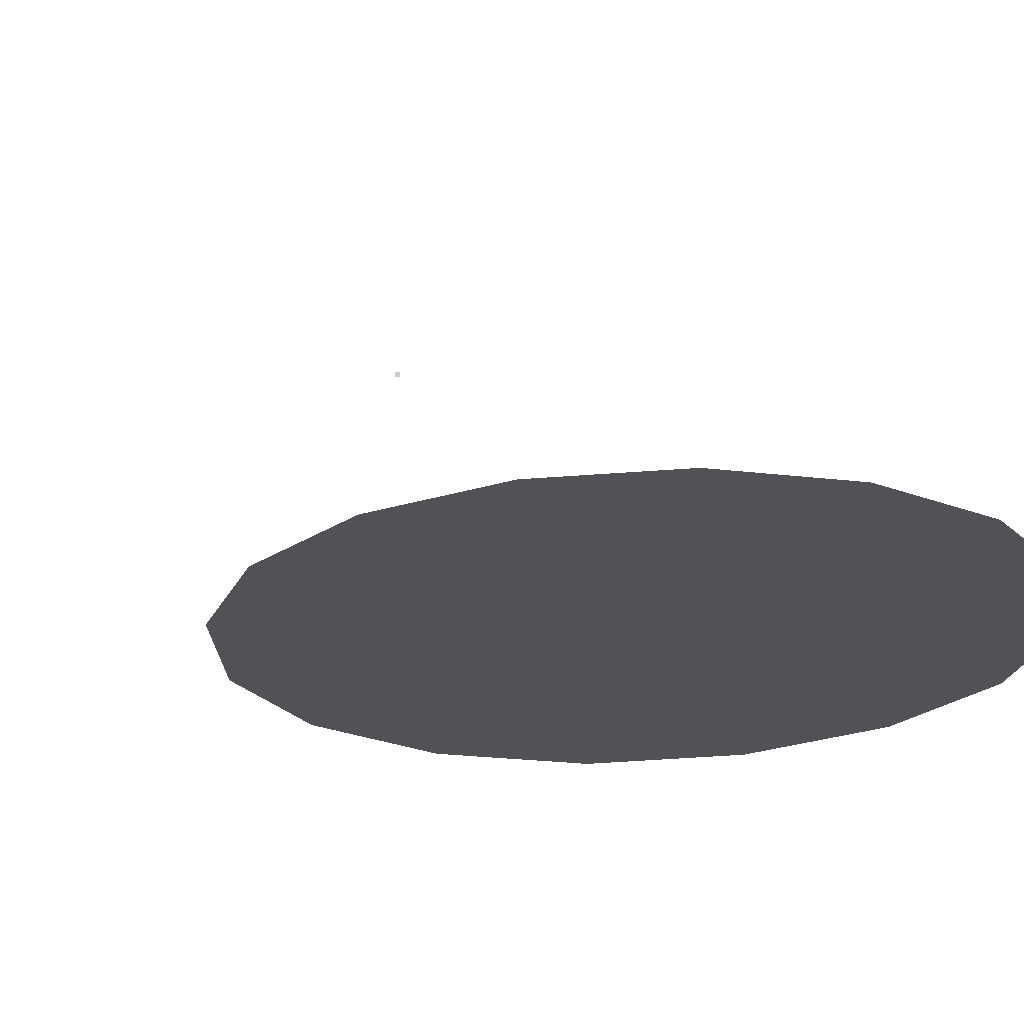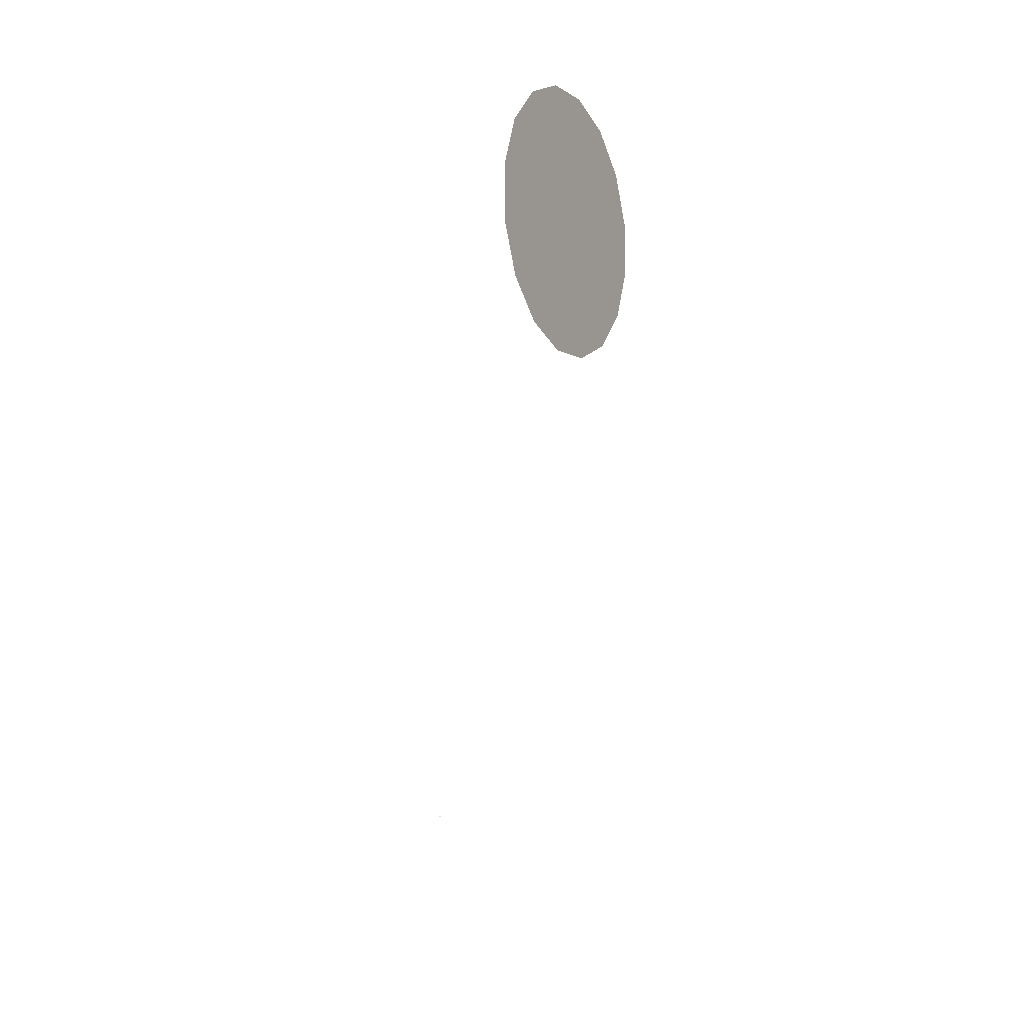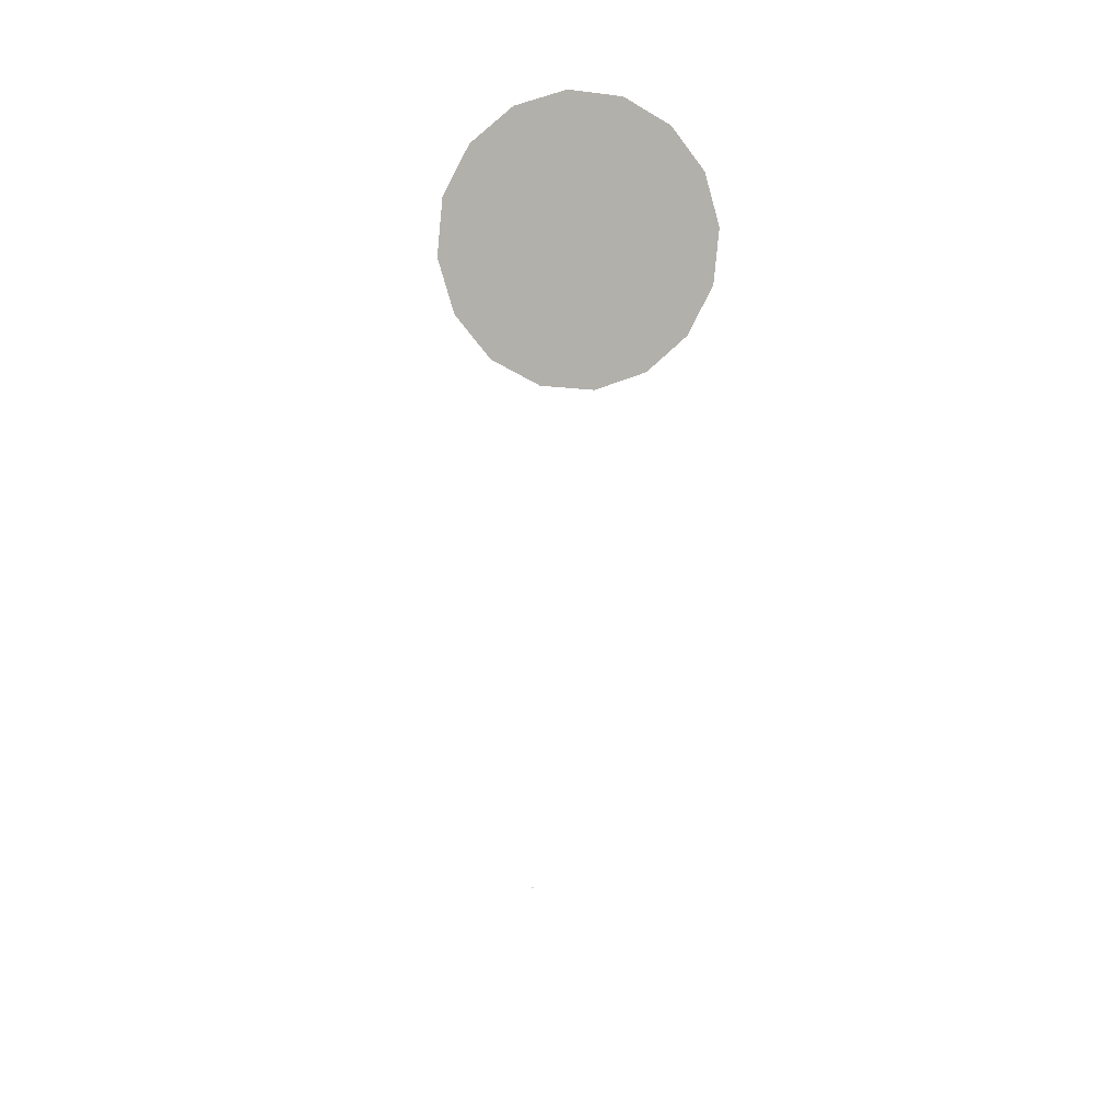
<metadata>
{"format":"obj","ext":"obj","renderer":"f3d","projection":"perspective","resolution":1024,"background":"white","views":[{"elev":-4.1,"azim":-6.4,"up":"+Y"},{"elev":32.4,"azim":-66.8,"up":"+Z"},{"elev":27.7,"azim":-18.4,"up":"+Z"}]}
</metadata>
<code>
o AlarmClock_29_AlarmClock_29_0_GeomSubset_3
v 0.0005 0.001192 -0.3367
v -0.0005 0.001192 -0.3367
v 0.0005 0.002193 -0.3367
v -0.0005 0.002193 -0.3367
v 0.0005 0.001192 -0.3367
v -0.0005 0.001192 -0.3367
v 0.0005 0.002193 -0.3367
v -0.0005 0.002193 -0.3367
v 0.0005 0.001192 -0.3367
v -0.0005 0.001192 -0.3367
v 0.0005 0.002193 -0.3367
v -0.0005 0.002193 -0.3367
v 0.0005 0.001192 -0.3367
v -0.0005 0.001192 -0.3367
v 0.0005 0.002193 -0.3367
v -0.0005 0.002193 -0.3367
v 0.0005 0.001192 -0.3367
v -0.0005 0.001192 -0.3367
v 0.0005 0.002193 -0.3367
v -0.0005 0.002193 -0.3367
v -0.07669 0.05568 0.004169
v -0.05869 0.06357 0.02992
v -0.03176 0.06883 0.04712
v 0 0.07068 0.05316
v 0.03176 0.06883 0.04712
v 0.05869 0.06357 0.02992
v 0.07669 0.05568 0.004169
v 0.083 0.04639 -0.0262
v 0.07669 0.03709 -0.05658
v 0.05997 0.02977 -0.0805
v -0.05997 0.02977 -0.0805
v -0.07669 0.03709 -0.05658
v -0.083 0.04639 -0.0262
v -0.08553 0.03465 0.01444
v -0.06546 0.04344 0.04316
v -0.03543 0.04932 0.06235
v 0 0.05138 0.06909
v 0.03543 0.04932 0.06235
v 0.06546 0.04344 0.04316
v 0.08553 0.03465 0.01444
v 0.09258 0.02429 -0.01944
v 0.08553 0.01392 -0.05332
v 0.06688 0.005749 -0.08
v -0.06688 0.005749 -0.08
v -0.08553 0.01392 -0.05332
v -0.09258 0.02429 -0.01944
v -0.08855 0.0113 0.02289
v -0.06777 0.0204 0.05263
v -0.03668 0.02648 0.07249
v 0 0.02862 0.07947
v 0.03668 0.02648 0.07249
v 0.06777 0.0204 0.05263
v 0.08855 0.0113 0.02289
v 0.09584 0.000566 -0.01218
v 0.08855 -0.01017 -0.04725
v 0.06777 -0.01927 -0.07698
v -0.06777 -0.01927 -0.07698
v -0.08855 -0.01017 -0.04725
v -0.09584 0.000566 -0.01218
v -0.08553 -0.01279 0.02896
v -0.06546 -0.003995 0.05768
v -0.03543 0.001878 0.07687
v 0 0.003941 0.08361
v 0.03543 0.001878 0.07687
v 0.06546 -0.003995 0.05768
v 0.08553 -0.01279 0.02896
v 0.09258 -0.02315 -0.004918
v 0.08553 -0.03352 -0.0388
v 0.06546 -0.04231 -0.06751
v -0.06546 -0.04231 -0.06751
v -0.08553 -0.03352 -0.0388
v -0.09258 -0.02315 -0.004918
v -0.07669 -0.03596 0.03222
v -0.05869 -0.02808 0.05797
v -0.03176 -0.02281 0.07518
v 0 -0.02097 0.08122
v 0.03176 -0.02281 0.07518
v 0.05869 -0.02808 0.05797
v 0.07669 -0.03596 0.03222
v 0.083 -0.04526 0.001848
v 0.07669 -0.05455 -0.02852
v 0.05869 -0.06244 -0.05427
v 0.03176 -0.0677 -0.07148
v 0 -0.06955 -0.07752
v -0.03176 -0.0677 -0.07148
v -0.05869 -0.06244 -0.05427
v -0.07669 -0.05455 -0.02852
v -0.083 -0.04526 0.001848
v -0.06261 -0.05665 0.03246
v -0.04792 -0.05021 0.05348
v -0.02593 -0.04591 0.06753
v 0 -0.0444 0.07246
v 0.02593 -0.04591 0.06753
v 0.04792 -0.05021 0.05348
v 0.06261 -0.05665 0.03246
v 0.06777 -0.06424 0.007658
v 0.06261 -0.07183 -0.01714
v 0.04792 -0.07827 -0.03817
v 0.02593 -0.08256 -0.05221
v 0 -0.08407 -0.05715
v -0.02593 -0.08256 -0.05221
v -0.04792 -0.07827 -0.03817
v -0.06261 -0.07183 -0.01714
v -0.06777 -0.06424 0.007657
v 0 0.001693 -0.08563
v 0 0.06525 -0.0324
v -0.03911 -0.05279 0.04505
v 0 -0.06424 0.007657
v -0.02117 -0.04928 0.05652
v 0 -0.04805 0.06054
v 0.02117 -0.04928 0.05652
v 0.03911 -0.05279 0.04505
v 0.0511 -0.05804 0.0279
v 0.05531 -0.06424 0.007658
v 0.0511 -0.07043 -0.01258
v 0.03911 -0.07569 -0.02974
v 0.02117 -0.0792 -0.0412
v 0 -0.08043 -0.04523
v -0.02117 -0.0792 -0.0412
v -0.03911 -0.07569 -0.02974
v -0.0511 -0.07043 -0.01258
v -0.05531 -0.06424 0.007657
v -0.0511 -0.05804 0.0279
v -0.02167 -0.05168 0.05851
v -0.02277 -0.05265 0.06159
v -0.04207 -0.05642 0.04926
v -0.04003 -0.05527 0.04678
v 0 -0.05042 0.06264
v 0 -0.05132 0.06592
v 0.02167 -0.05168 0.05851
v 0.02277 -0.05265 0.06159
v 0.04003 -0.05527 0.04678
v 0.04207 -0.05642 0.04926
v 0.05231 -0.06064 0.02922
v 0.05497 -0.06207 0.0308
v 0.05662 -0.06699 0.008498
v 0.05949 -0.06874 0.009034
v 0.05231 -0.07333 -0.01222
v 0.05497 -0.0754 -0.01274
v 0.04003 -0.0787 -0.02978
v 0.04207 -0.08105 -0.03119
v 0.02167 -0.08229 -0.04152
v 0.02277 -0.08482 -0.04353
v 0 -0.08356 -0.04564
v 0 -0.08615 -0.04786
v -0.02167 -0.08229 -0.04152
v -0.02277 -0.08482 -0.04353
v -0.04003 -0.0787 -0.02978
v -0.04207 -0.08105 -0.03119
v -0.05231 -0.07333 -0.01222
v -0.05497 -0.0754 -0.01274
v -0.05662 -0.06699 0.008498
v -0.05949 -0.06874 0.009033
v -0.05231 -0.06064 0.02922
v -0.05497 -0.06207 0.0308
v -0.04635 -0.05517 0.05335
v -0.04729 -0.0531 0.0537
v -0.06056 -0.06139 0.03302
v -0.06178 -0.05945 0.03295
v -0.02508 -0.05101 0.06694
v -0.02559 -0.04886 0.06756
v 0 -0.04955 0.07171
v 0 -0.04737 0.07243
v 0.02508 -0.05101 0.06694
v 0.02559 -0.04886 0.06756
v 0.04635 -0.05517 0.05335
v 0.04729 -0.0531 0.0537
v 0.06056 -0.06139 0.03302
v 0.06178 -0.05945 0.03295
v 0.06555 -0.06874 0.009034
v 0.06687 -0.06694 0.008484
v 0.06056 -0.07608 -0.01495
v 0.06178 -0.07443 -0.01599
v 0.04635 -0.0823 -0.03529
v 0.04729 -0.08078 -0.03673
v 0.02508 -0.08646 -0.04887
v 0.02559 -0.08502 -0.05059
v 0 -0.08792 -0.05364
v 0 -0.08651 -0.05546
v -0.02508 -0.08646 -0.04887
v -0.02559 -0.08502 -0.05059
v -0.04635 -0.0823 -0.03529
v -0.04729 -0.08078 -0.03673
v -0.06056 -0.07608 -0.01495
v -0.06178 -0.07443 -0.01599
v -0.06555 -0.06874 0.009033
v -0.06687 -0.06694 0.008483
v -0.05895 0.07252 -0.008666
v -0.06482 0.07025 -0.005431
v -0.04961 0.07692 0.01633
v -0.04512 0.07858 0.01113
v -0.02442 0.08262 0.02435
v -0.02685 0.08137 0.03088
v 0 0.08293 0.03598
v 0 0.08404 0.029
v 0.02442 0.08262 0.02435
v 0.02685 0.08137 0.03088
v 0.04961 0.07692 0.01633
v 0.04512 0.07858 0.01113
v 0.05895 0.07252 -0.008666
v 0.06482 0.07025 -0.005431
v 0.07016 0.0624 -0.0311
v 0.06381 0.06537 -0.03201
v 0.05895 0.05822 -0.05536
v 0.06482 0.05454 -0.05678
v 0.04936 0.04807 -0.07829
v 0.04512 0.05217 -0.07515
v 0.04221 0.04625 -0.08364
v 0.03467 0.05041 -0.08305
v 0.03461 0.04462 -0.08563
v -0.04937 0.04806 -0.07831
v -0.04512 0.05217 -0.07515
v -0.05895 0.05822 -0.05536
v -0.06482 0.05454 -0.05678
v -0.07016 0.0624 -0.0311
v -0.06381 0.06537 -0.03201
v -0.03465 0.05041 -0.08303
v -0.04227 0.04623 -0.0836
v -0.03464 0.04471 -0.08563
v 0 0.04463 -0.08563
v 2e-06 0.05041 -0.08285
v 0.05662 0.02881 -0.08365
v 0.05023 0.02647 -0.08563
v -0.05023 0.02647 -0.08563
v -0.05662 0.02881 -0.08365
v 0.0629 0.004624 -0.08367
v 0.05598 0.003943 -0.08563
v -0.0629 0.004626 -0.08367
v -0.05611 0.003946 -0.08563
v 0.05761 -0.02125 -0.08347
v 0.05047 -0.02033 -0.08563
v -0.05047 -0.02033 -0.08563
v -0.05761 -0.02125 -0.08347
v 0.03859 -0.04988 -0.08253
v 0.03463 -0.04459 -0.08563
v -0.03859 -0.04988 -0.08253
v -0.03463 -0.04458 -0.08563
v 0 -0.06267 -0.0832
v 0 -0.05582 -0.08563
v -0.06165 0.07494 -0.008239
v -0.06478 0.07379 -0.006526
v -0.07012 0.06593 -0.03219
v -0.06673 0.06747 -0.03266
v -0.04718 0.08128 0.01246
v -0.04958 0.08045 0.01523
v -0.02553 0.08551 0.02629
v -0.02684 0.08489 0.02976
v 0 0.087 0.03115
v 0 0.08646 0.03486
v 0.02553 0.08551 0.02629
v 0.02684 0.08489 0.02976
v 0.04718 0.08128 0.01246
v 0.04958 0.08045 0.01523
v 0.06165 0.07494 -0.008238
v 0.06478 0.07379 -0.006526
v 0.06673 0.06747 -0.03266
v 0.07012 0.06593 -0.03218
v 0.06165 0.05999 -0.05707
v 0.06478 0.05808 -0.05785
v 0.0472 0.05362 -0.07781
v 0.04982 0.05115 -0.07978
v 0.03512 0.0504 -0.08672
v 0.04003 0.04836 -0.08668
v 0.03539 0.04721 -0.08672
v 0.05246 0.02766 -0.08672
v 0.05602 0.02853 -0.08672
v 9e-06 0.05041 -0.08672
v -6e-06 0.04786 -0.08672
v -0.04981 0.05117 -0.07977
v -0.0472 0.05362 -0.07782
v -0.06165 0.05999 -0.05707
v -0.06478 0.05808 -0.05785
v -0.04016 0.04832 -0.08668
v -0.03509 0.0504 -0.08672
v -0.03548 0.04734 -0.08672
v -0.05603 0.02854 -0.08672
v -0.05247 0.02766 -0.08672
v 0.05849 0.003974 -0.08672
v 0.0622 0.00459 -0.08672
v -0.06221 0.00459 -0.08672
v -0.05862 0.003978 -0.08672
v 0.05289 -0.02141 -0.08672
v 0.05714 -0.02114 -0.08672
v -0.05714 -0.02115 -0.08672
v -0.05289 -0.02142 -0.08672
v 0.03632 -0.04682 -0.08672
v 0.03837 -0.04963 -0.08672
v -0.03837 -0.04962 -0.08672
v -0.03631 -0.04682 -0.08672
v -1e-06 -0.05862 -0.08672
v 0 -0.06237 -0.08672
f 13 14 16 15
f 108 107 109 110
f 108 110 111 112
f 108 112 113 114
f 108 114 115 116
f 108 116 117 118
f 108 118 119 120
f 108 120 121 122
f 108 122 123 107

</code>
